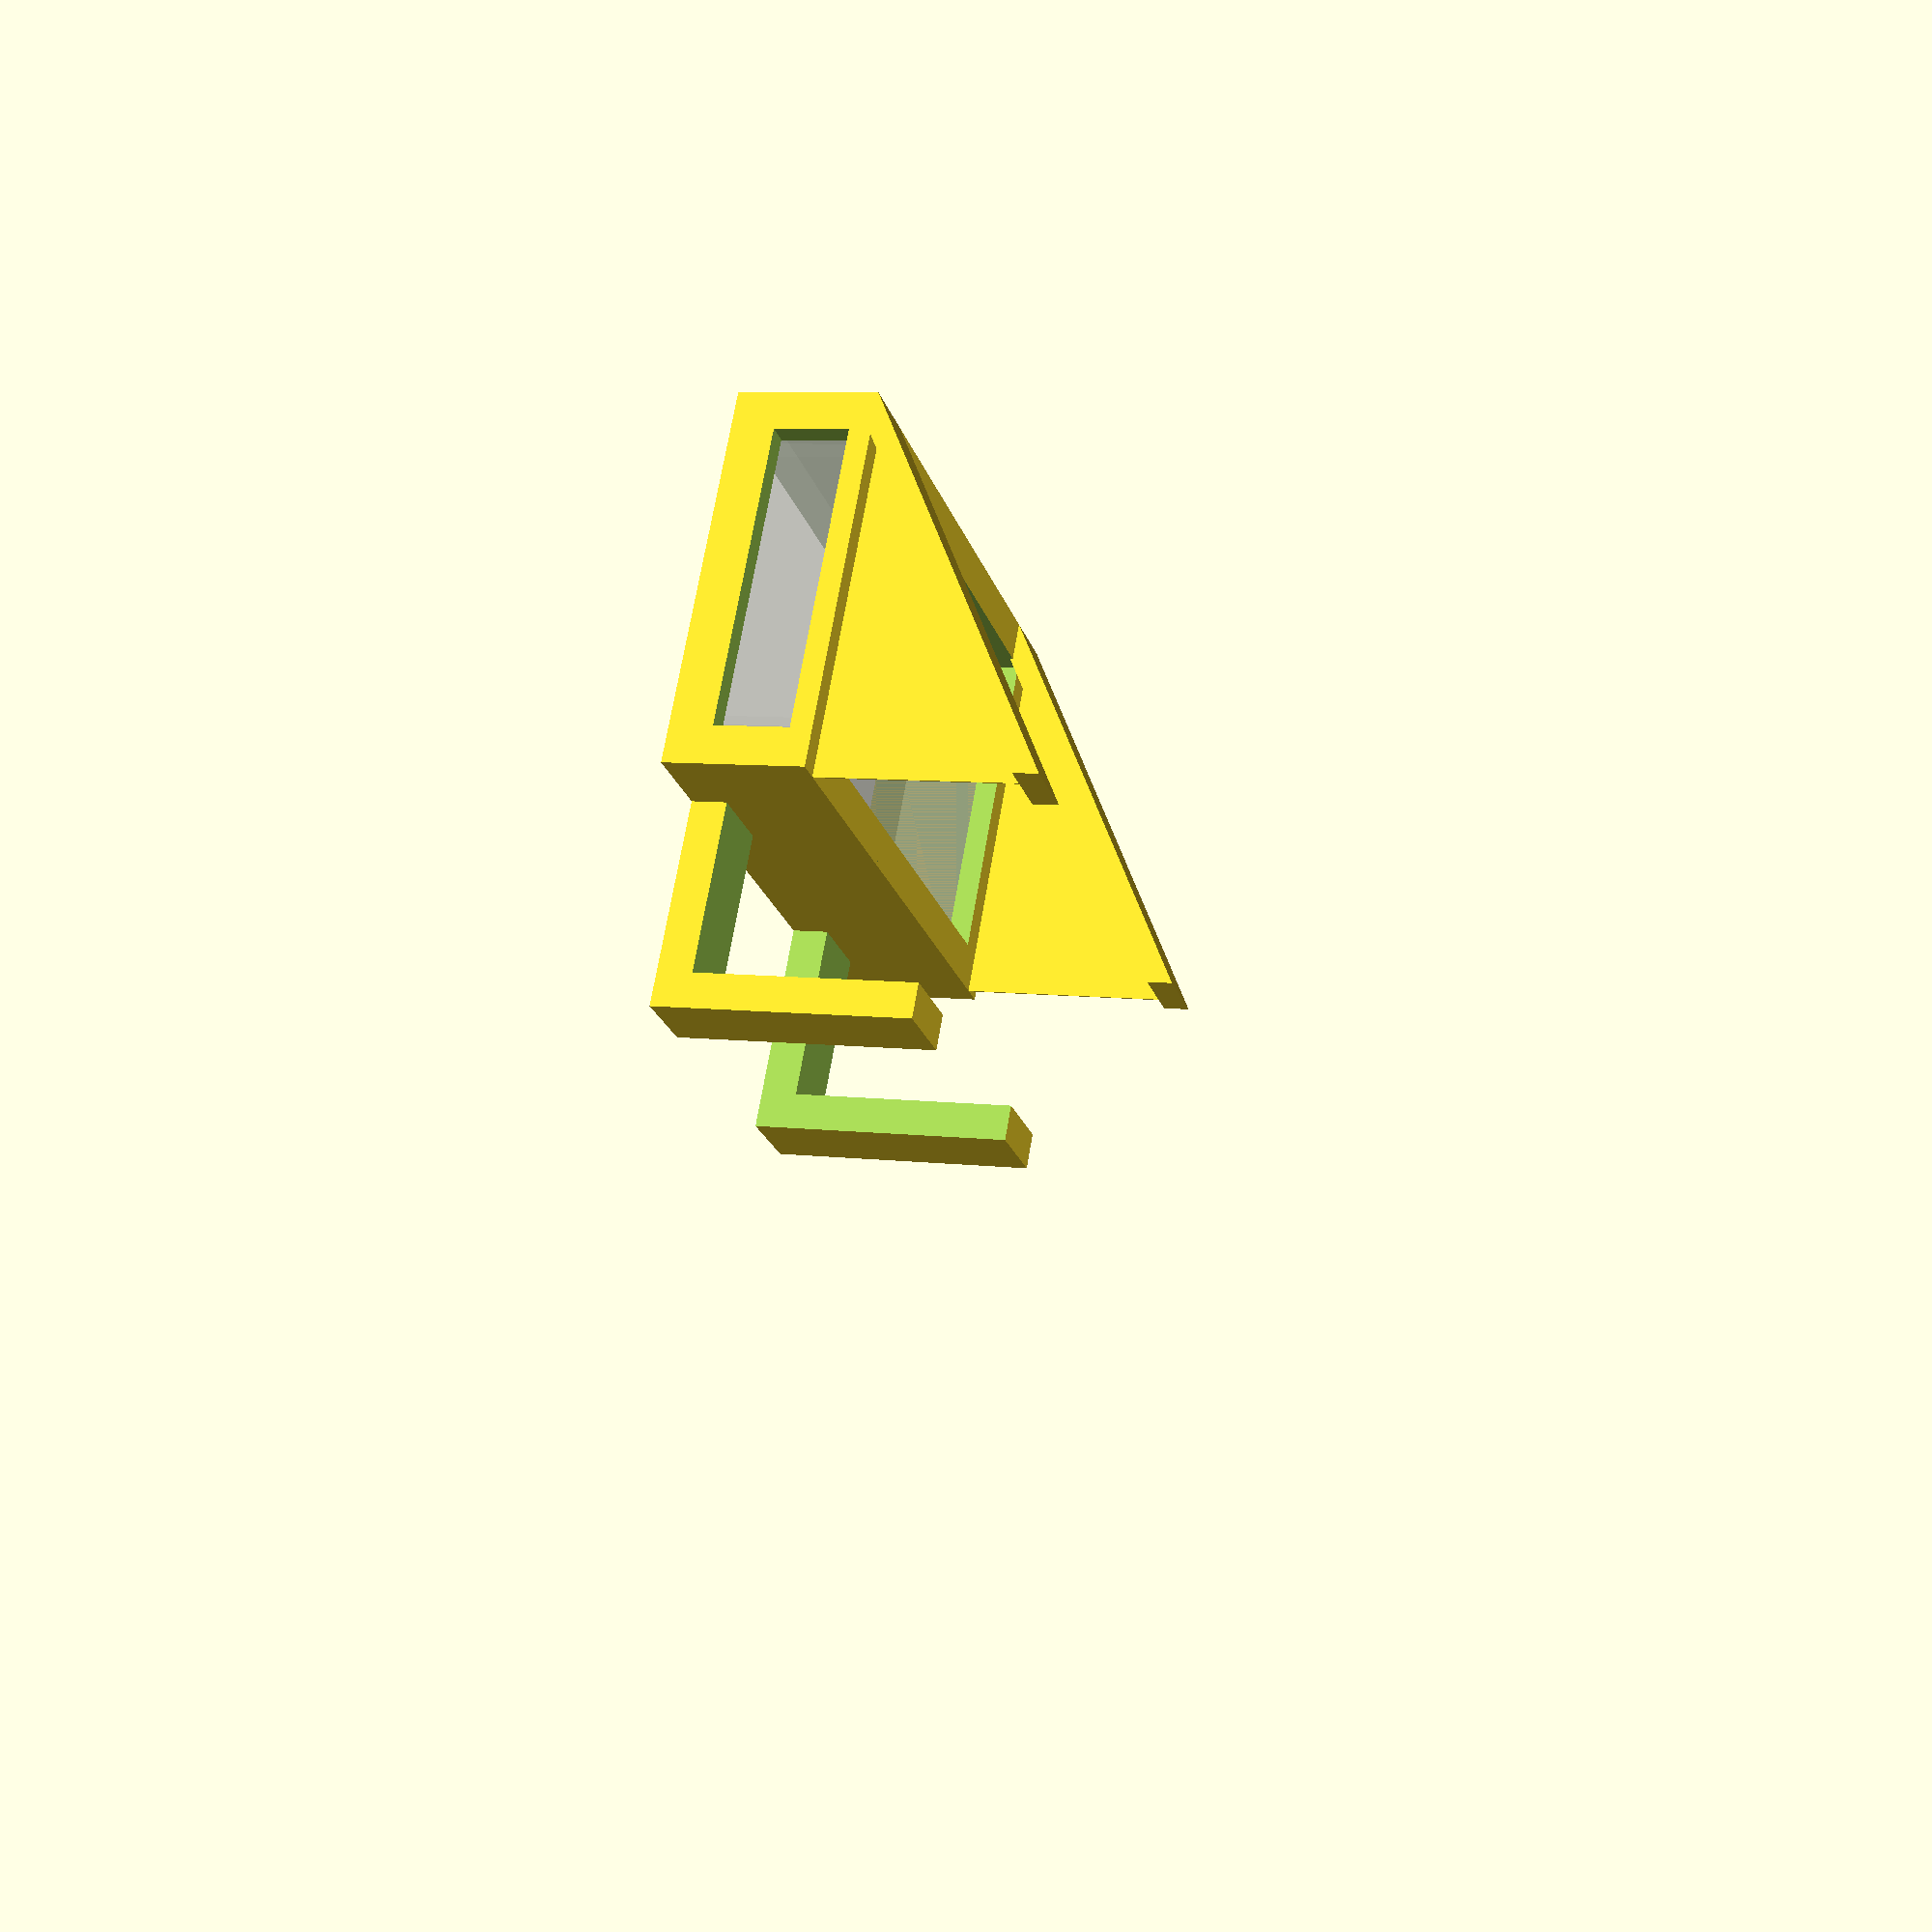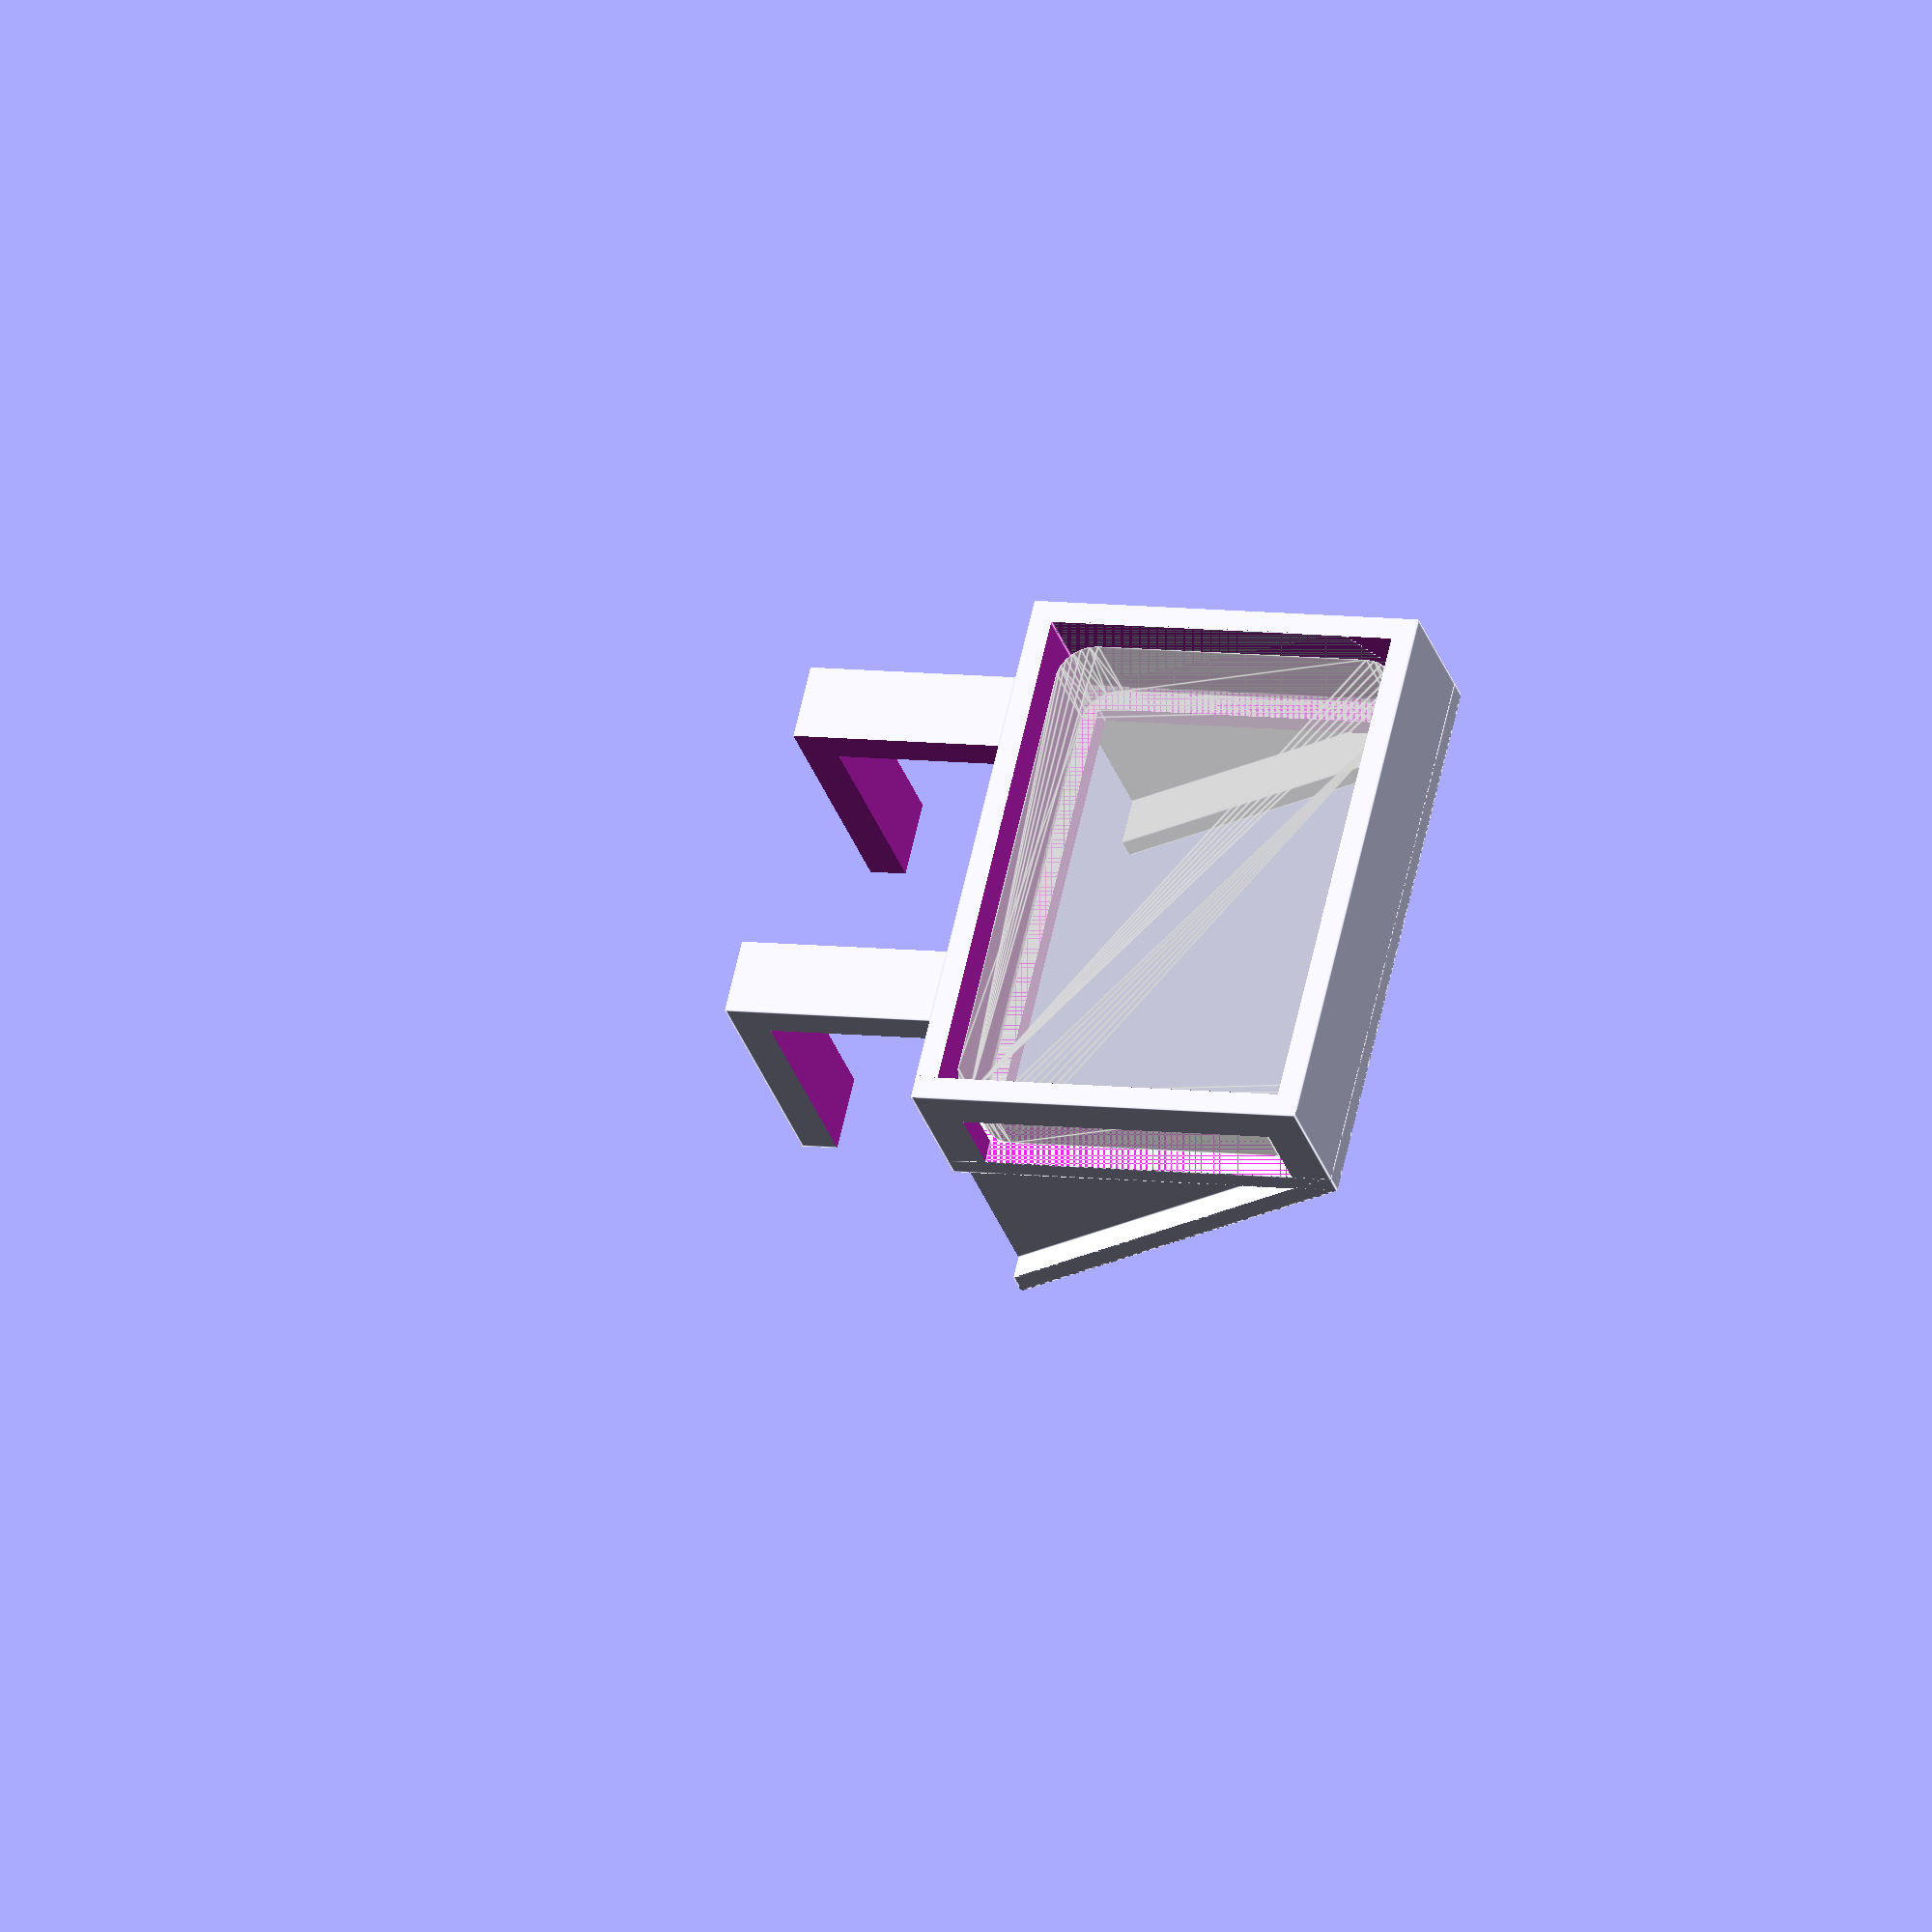
<openscad>
module hdd_holder(
    hdd_velikost    = [ 113, 78, 19 ],
    tloustka        = 5,
    sila            = 8,
    zaves_sirka     = 39,
    zaves_delka     = 50,
    zaves_max       = 75,
    zaves_vyrez     = 0.6,
    spodni_vyrez    = 0.9,
    bocni_vyrez     = 0.9,
    podpera_sirka   = 15,
    podpera_sila    = 5
) {
    // posun spodniho vyrezu -- vycentrovani
    posunSpodek = tloustka*[1,1,0] + (1-spodni_vyrez)/2*[ hdd_velikost[0], hdd_velikost[1], 0 ];
    // posun bocniho vyrezu -- vycentrovani
    posunBok    = tloustka*[0,1,1] + (1-bocni_vyrez)/2*[ 0, hdd_velikost[1], 0 ];

    // ramecek -------------------------------------------------------
    difference() {
        // ramecek
        cube( hdd_velikost + tloustka*[2,2,1] + sila*[0,0,1] );
        // dira na hdd
        translate( tloustka*[1,1,1] )
            cube( hdd_velikost + [0,0,tloustka+sila+1]);
        // spodni vyrez
        translate( posunSpodek - [0,0,1] )
            cube( spodni_vyrez*hdd_velikost + tloustka*[0,0,2] );
        // bocni vyrez
        translate( posunBok - [1,0,0] )
            cube( bocni_vyrez*hdd_velikost + tloustka*[2,0,0]);
    }

    // zaves ---------------------------------------------------------
    zavesY          = zaves_max;
    //zavesY          = hdd_velikost[0];
    posunZaves      = tloustka*[0,2,1] + [0,hdd_velikost[1],hdd_velikost[2]] + [0,0,-zaves_delka] + 1/2*[hdd_velikost[0]-zavesY,0,0];
    velikostZaves   = [ zavesY+2*tloustka, zaves_sirka, zaves_delka ]; 

    posunVyrez      = (1-zaves_vyrez)/2*[velikostZaves[0],0,0];
    velikostVyrez   = zaves_vyrez*[velikostZaves[0],0,0] + [0,velikostZaves[1],velikostZaves[2]] + sila*[0,1,1];

    difference() {
        // okraj zavesu
        translate( posunZaves )
            cube( velikostZaves + sila*[0,1,1] );
        // vyriznuti zavesu
        translate( posunZaves - [1,1,1])
            cube( velikostZaves + [2,1,1] );
        // vyrez prostredku zavesu
        translate( posunZaves + posunVyrez - [0,1,1] )
            cube( velikostVyrez + [0,2,2] );
    }

    // podpera -------------------------------------------------------
    uhelPodpera     = 90 - 30;
    velikostPodpera = [podpera_sirka,podpera_sila,2*hdd_velikost[1]];

    intersection() {
        union() {
            translate([ 0, 0, podpera_sila/sin(uhelPodpera) ])
                for ( i = [0,1] ) {
                    // podpera
                    translate( i*(hdd_velikost[0]+2*tloustka-podpera_sirka)*[1,0,0] ) rotate([-180+uhelPodpera,0,0])
                        cube( velikostPodpera );
                    // podpora podpery
                    translate( (i*hdd_velikost[0]+tloustka)*[1,0,0] ) rotate([-180+uhelPodpera,0,0])
                        translate(hdd_velikost[1]*[0,-2,0])
                            cube([0.3,0,0] + hdd_velikost[1]*[0,2,2]);
                }
        }
        // maska
        translate((hdd_velikost[1]*2+hdd_velikost[2]+tloustka)*[0,0,-1])
            cube( hdd_velikost + hdd_velikost[1]*[0,0,2] + tloustka*[2,2,2] );
    }
    
}

module hdd( 
    hdd_velikost    = [ 112, 77.5, 19 ], 
    zaobleni        = 8
) {
    rozestup_x = hdd_velikost[0] - 2*zaobleni;
    rozestup_y = hdd_velikost[1] - 2*zaobleni;

    translate([zaobleni,zaobleni,0])
        hull() {
            for ( i=[0,1], j=[0,1] ) 
                translate([ i*rozestup_x, j*rozestup_y, 0 ])
                    cylinder( r=zaobleni, h=hdd_velikost[2] );
        }
}

tloustka    = 5;

intersection() {
    *translate([-30,-5,-5])
        cube([100,100,40]);
    hdd_holder( tloustka = tloustka, hdd_velikost = [ 113, 78, 19 ] );
}

translate(tloustka*[1,1,1])
    %hdd();


</openscad>
<views>
elev=172.8 azim=329.9 roll=70.7 proj=p view=solid
elev=211.6 azim=103.0 roll=163.4 proj=o view=edges
</views>
